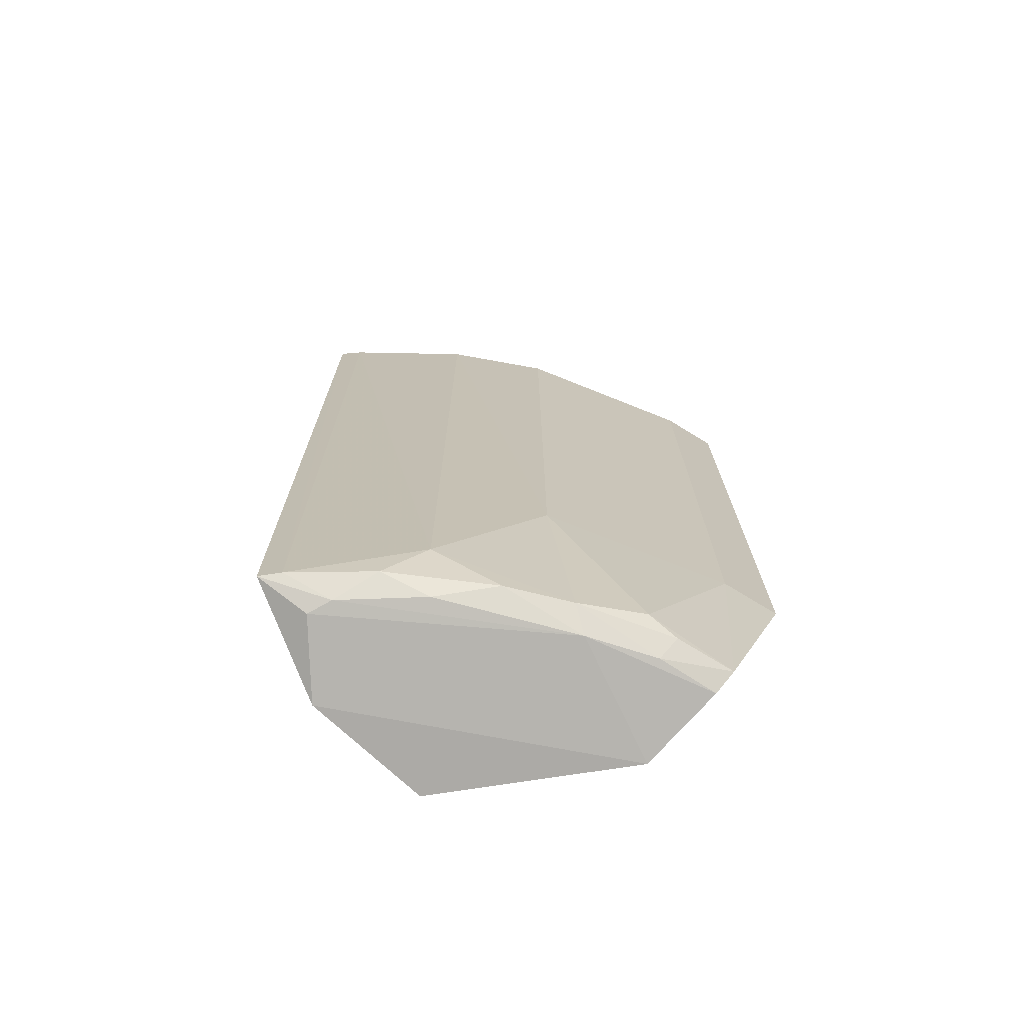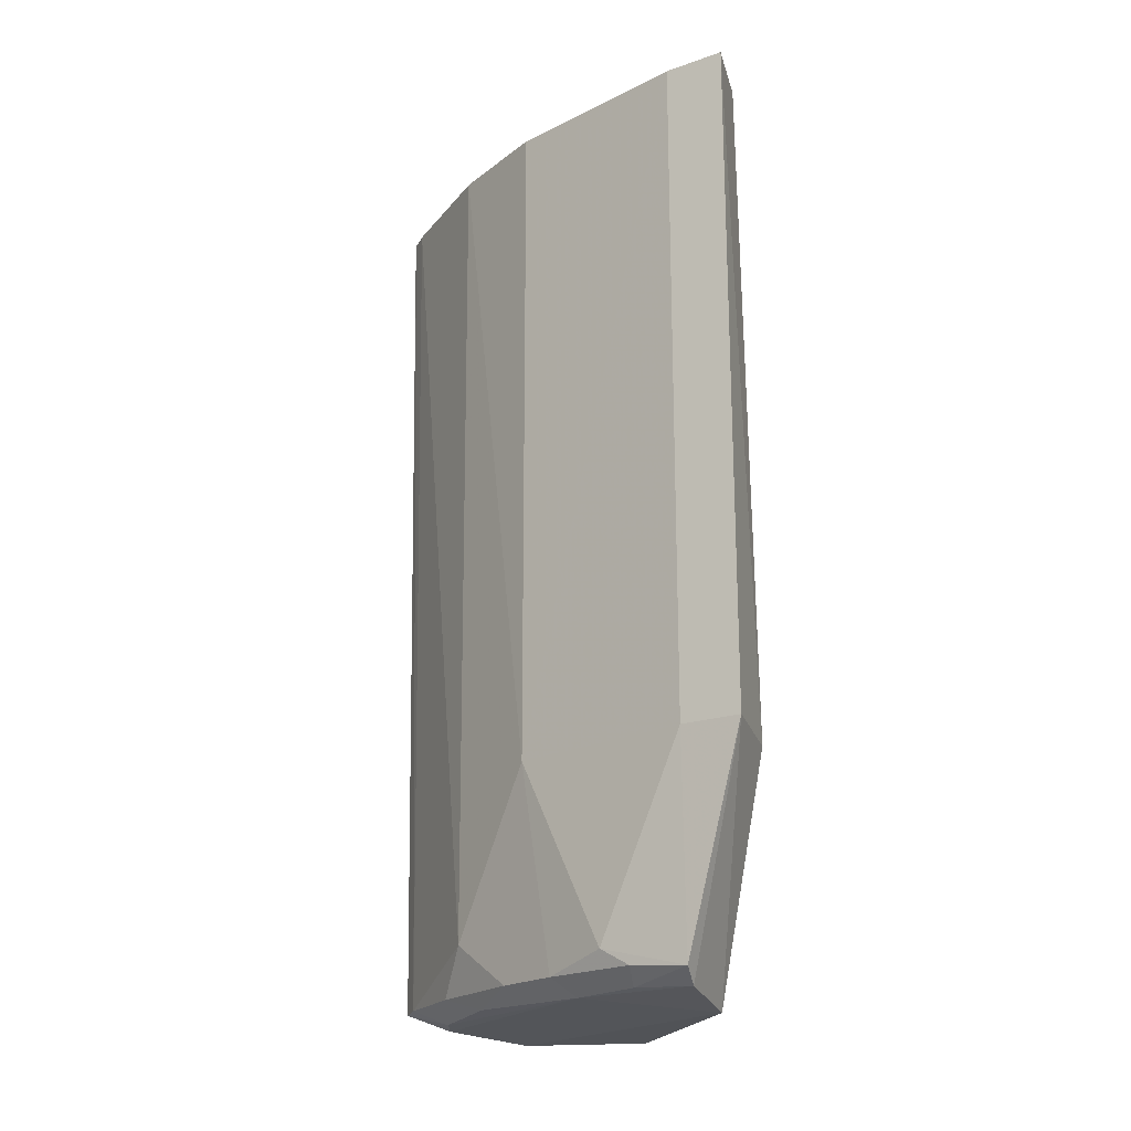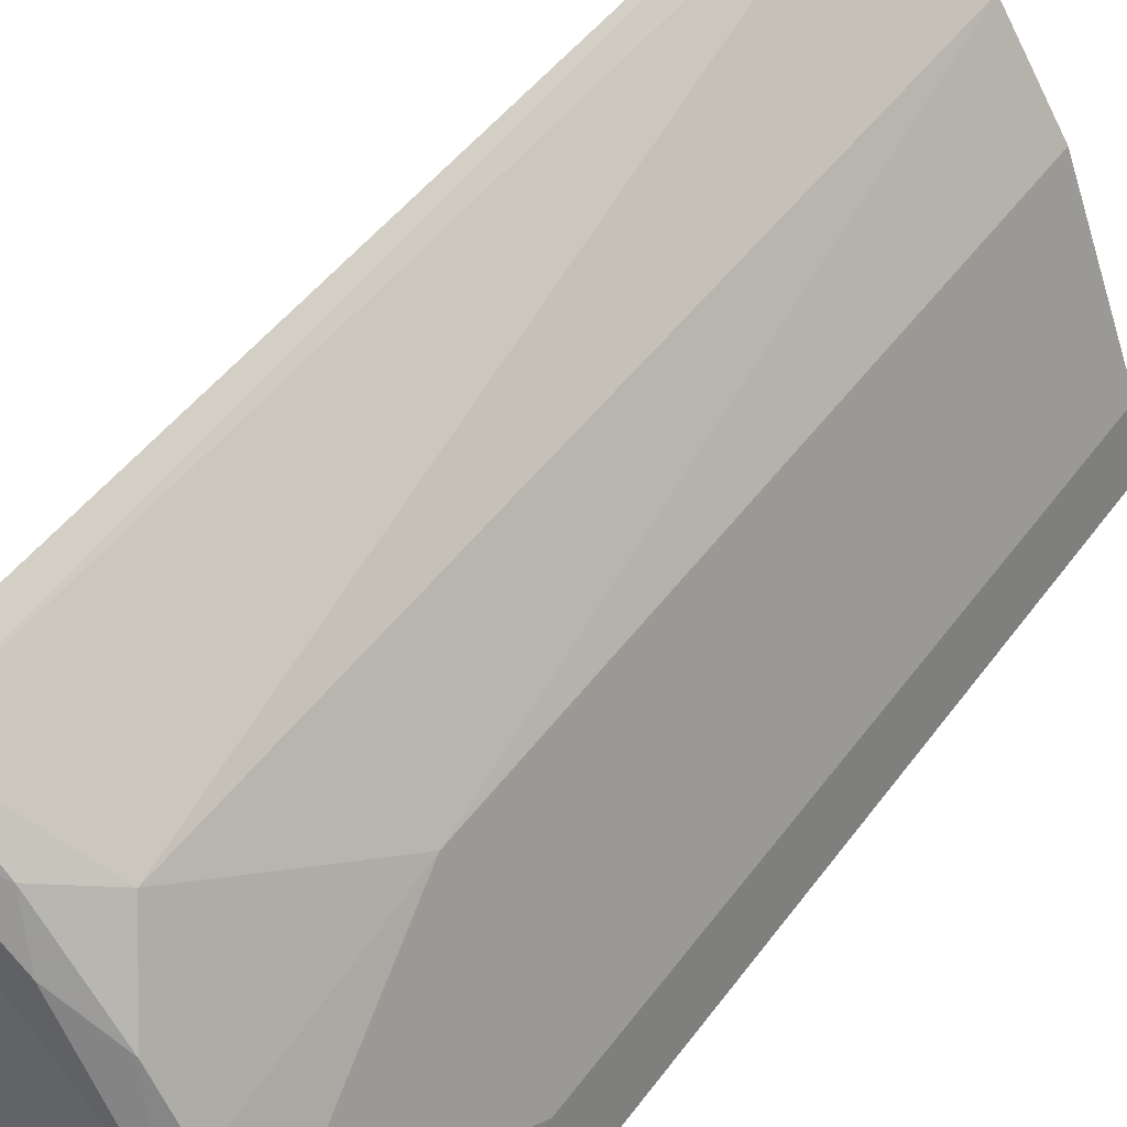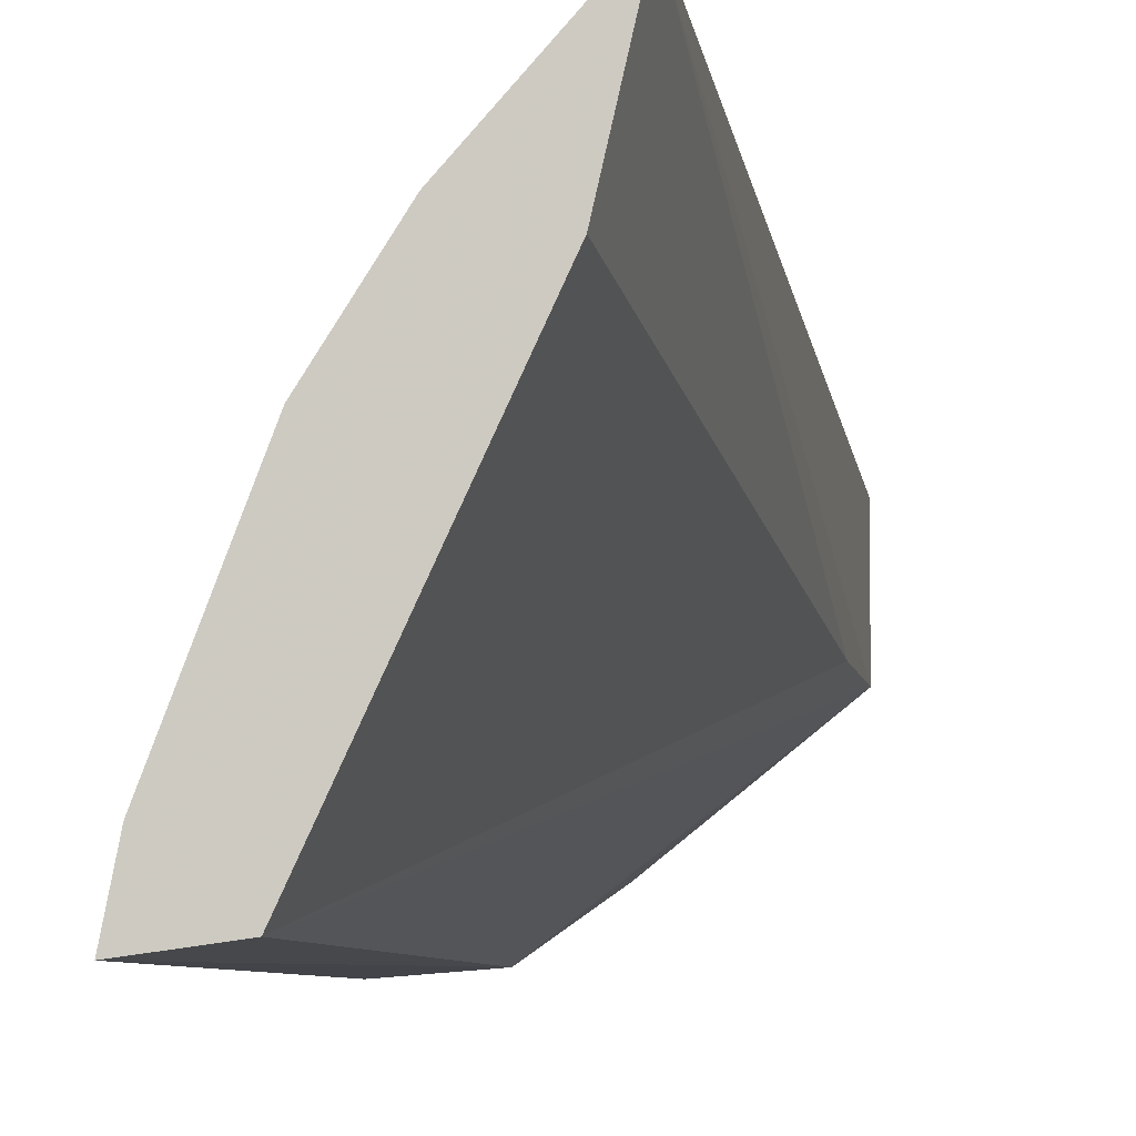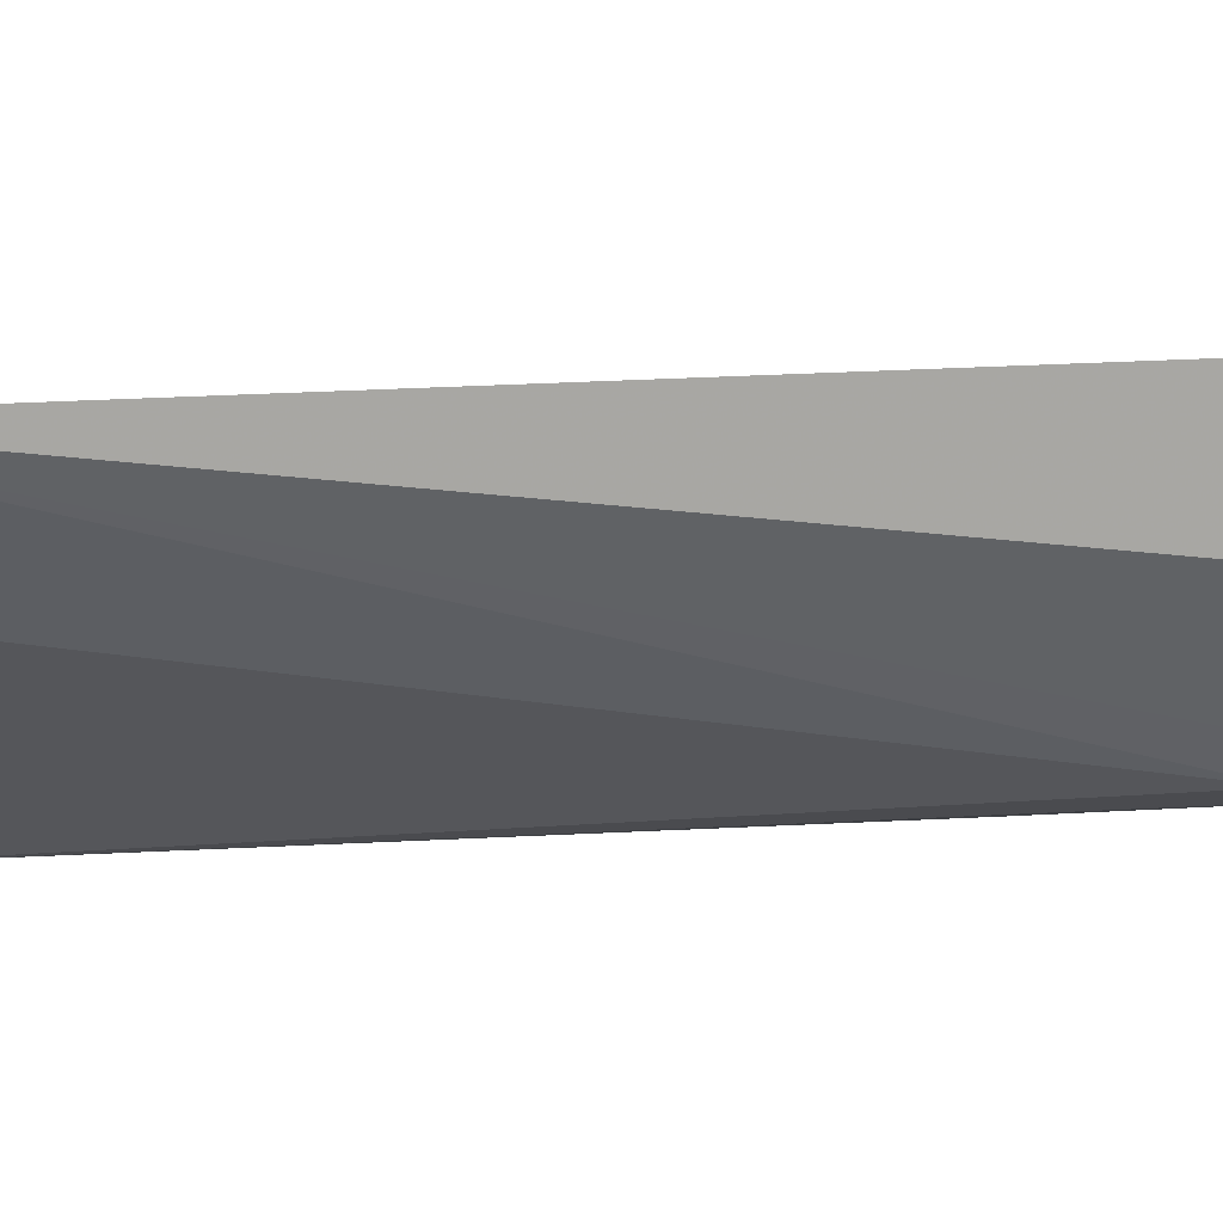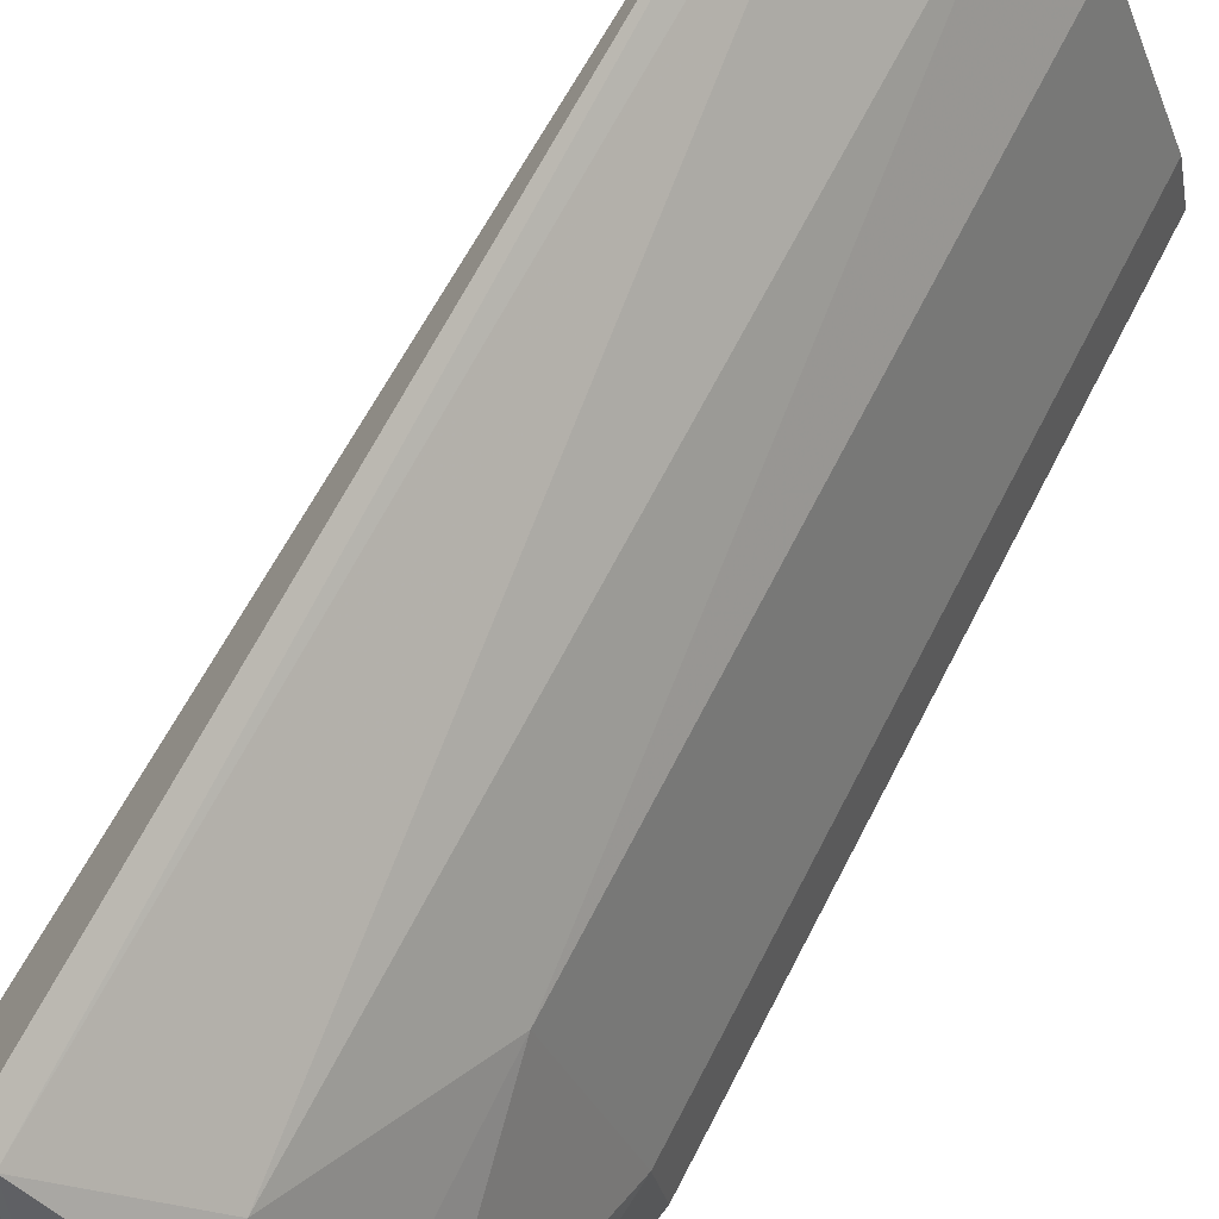
<metadata>
{"format":"obj","ext":"obj","renderer":"f3d","projection":"perspective","resolution":1024,"background":"white","views":[{"elev":-73.2,"azim":-132.7,"up":"+Z"},{"elev":-20.2,"azim":-68.6,"up":"+Z"},{"elev":46.1,"azim":-146.3,"up":"+Y"},{"elev":-7.0,"azim":6.7,"up":"+Y"},{"elev":39.4,"azim":84.8,"up":"+Y"},{"elev":69.8,"azim":-152.6,"up":"+Y"}]}
</metadata>
<code>
v -0.4481 0.05878 0.006207
v -0.3407 0.1466 -0.424
v -0.3822 0.201 0.006207
v -0.3678 0.2641 0.006208
v -0.4597 0.125 -0.3998
v -0.3454 0.1487 -0.3609
v -0.44 0.05742 -0.3146
v -0.4443 0.1672 0.006213
v -0.3633 0.259 -0.4086
v -0.4161 0.08588 -0.4226
v -0.482 0.05408 -0.3119
v -0.3405 0.2068 -0.4225
v -0.415 0.2096 -0.3862
v -0.4383 0.143 -0.4163
v -0.4822 0.05412 0.006207
v -0.4679 0.0839 -0.4102
v -0.4166 0.2108 0.006207
v -0.3715 0.2521 -0.4078
v -0.4442 0.1671 -0.3118
v -0.368 0.2343 -0.4178
v -0.4292 0.181 -0.4078
v -0.4767 0.08232 0.006207
v -0.4764 0.08227 -0.3119
v -0.4573 0.08496 -0.417
v -0.462 0.111 -0.4078
v -0.3759 0.2567 0.006207
v -0.3791 0.2304 -0.4163
v -0.3993 0.2228 -0.4078
v -0.4445 0.1533 -0.4078
v -0.4521 0.1128 -0.4156
v -0.4073 0.201 -0.4146
f 6 2 4
f 6 4 3
f 6 1 2
f 6 3 1
f 7 2 1
f 8 1 3
f 8 3 4
f 10 2 7
f 11 10 7
f 12 9 4
f 12 4 2
f 12 2 10
f 15 11 7
f 15 7 1
f 15 1 8
f 17 8 4
f 18 4 9
f 19 17 13
f 19 8 17
f 20 12 10
f 20 10 14
f 20 9 12
f 22 15 8
f 22 11 15
f 22 8 19
f 23 16 11
f 23 5 16
f 23 11 22
f 23 22 19
f 23 19 5
f 24 10 11
f 24 11 16
f 24 14 10
f 25 16 5
f 26 17 4
f 26 13 17
f 26 18 13
f 26 4 18
f 27 18 9
f 27 9 20
f 27 20 14
f 28 21 13
f 28 13 18
f 28 18 27
f 29 5 19
f 29 19 13
f 29 13 21
f 29 25 5
f 29 21 14
f 30 24 16
f 30 14 24
f 30 16 25
f 30 29 14
f 30 25 29
f 31 27 14
f 31 14 21
f 31 28 27
f 31 21 28

</code>
